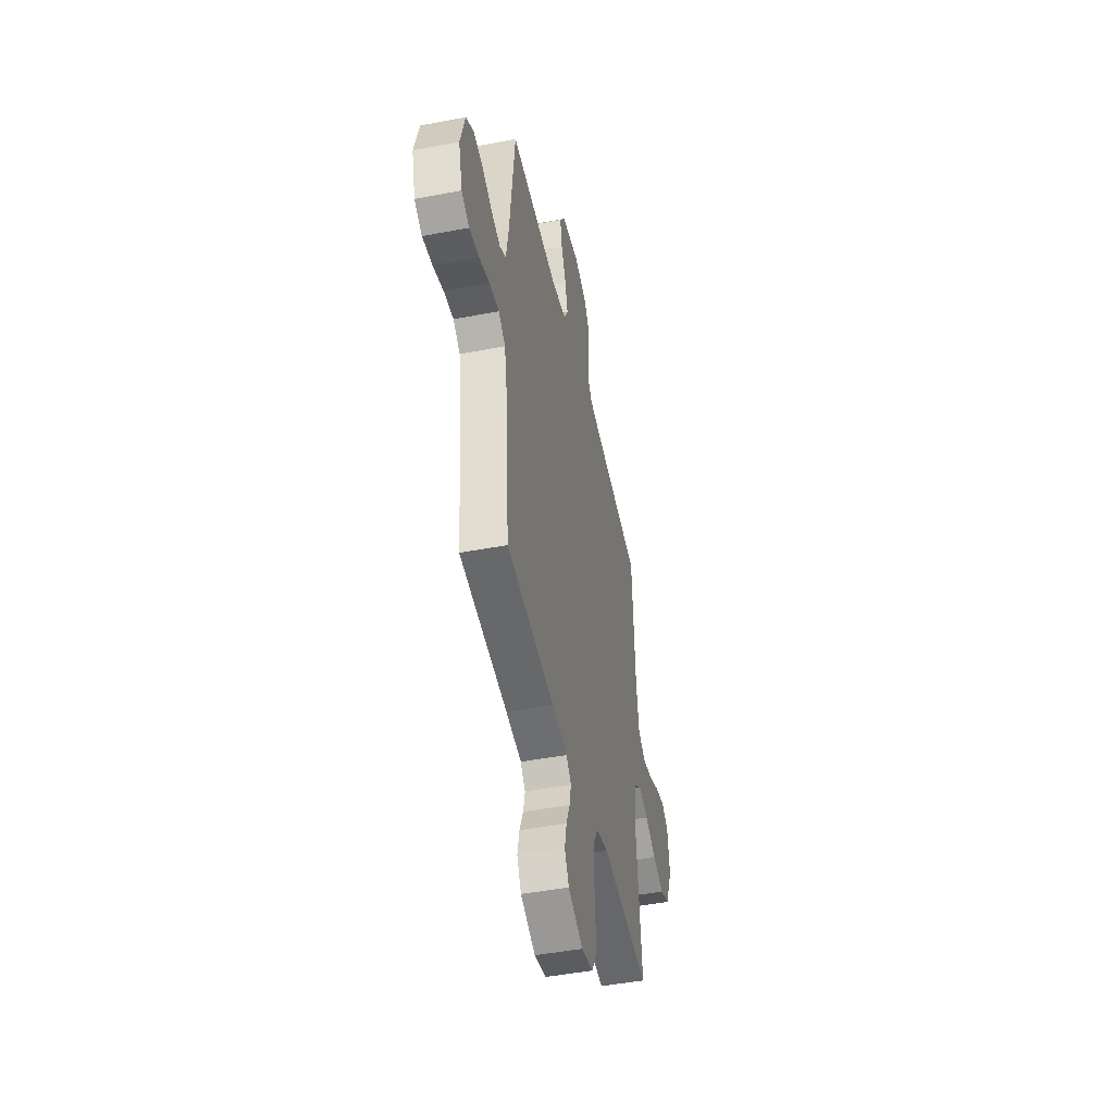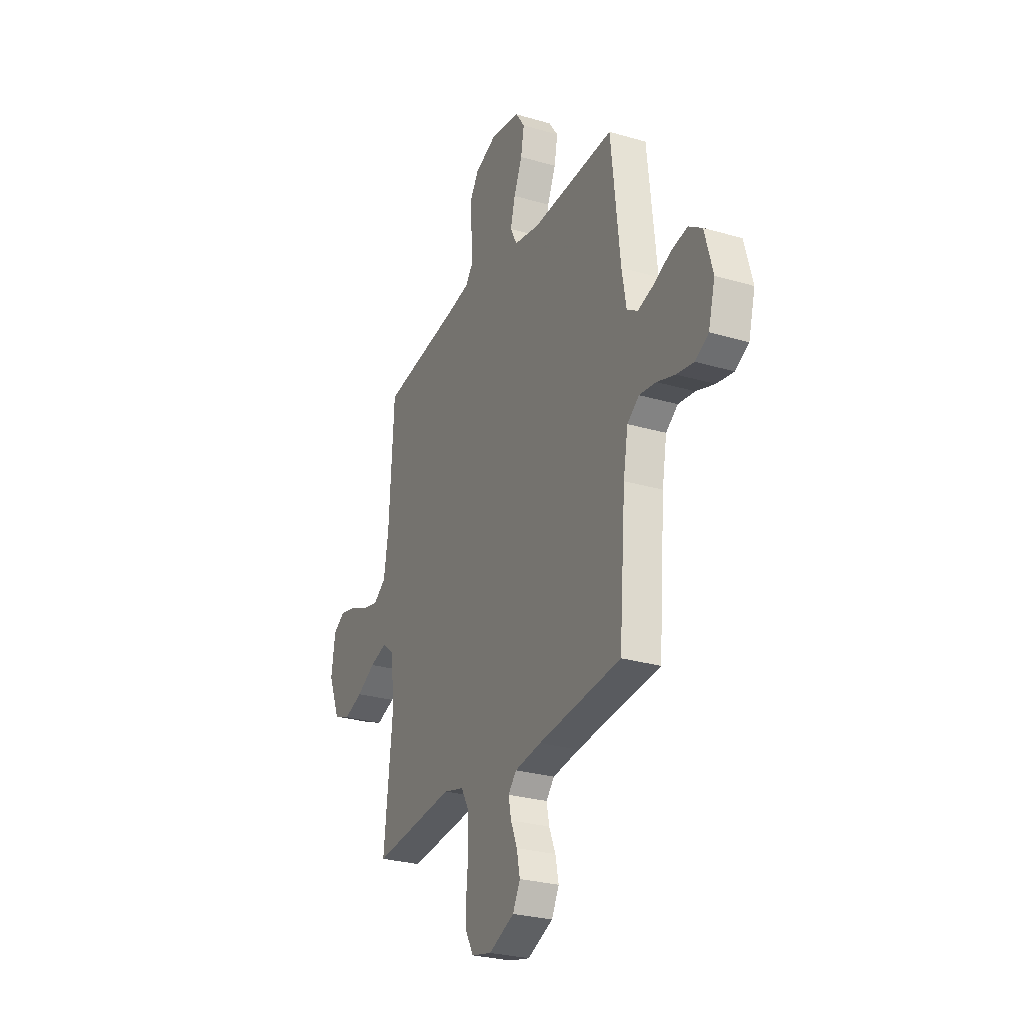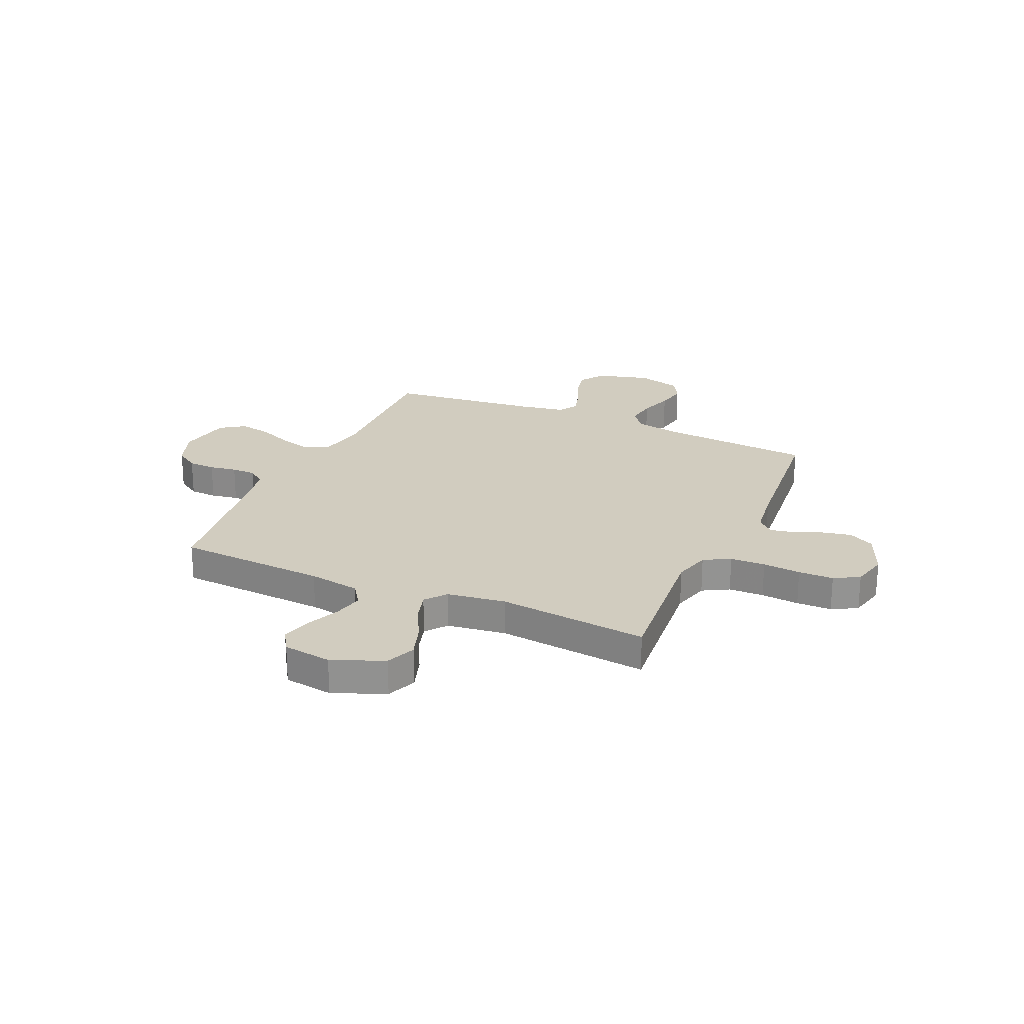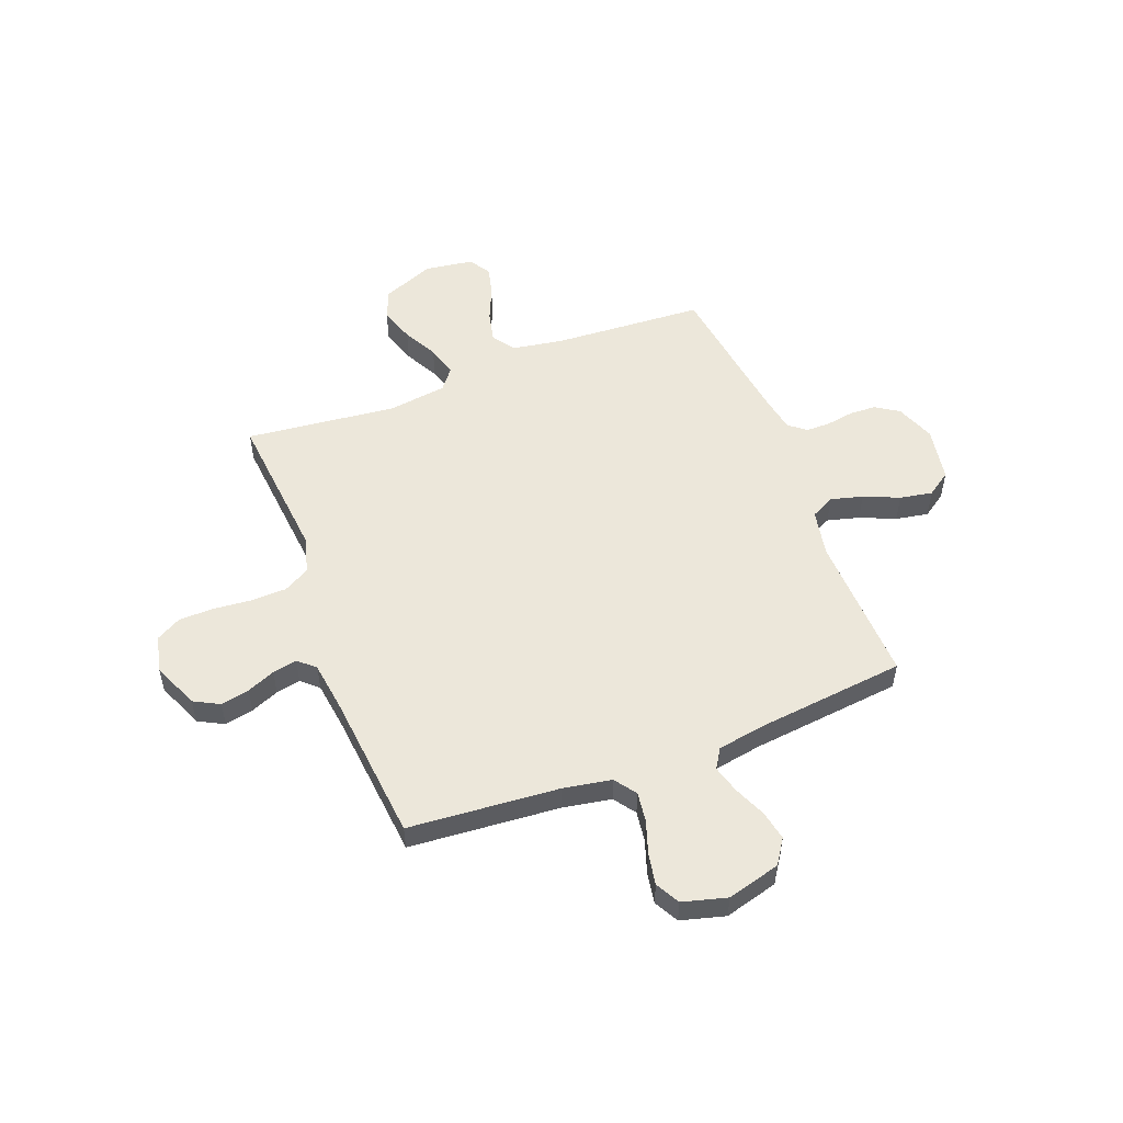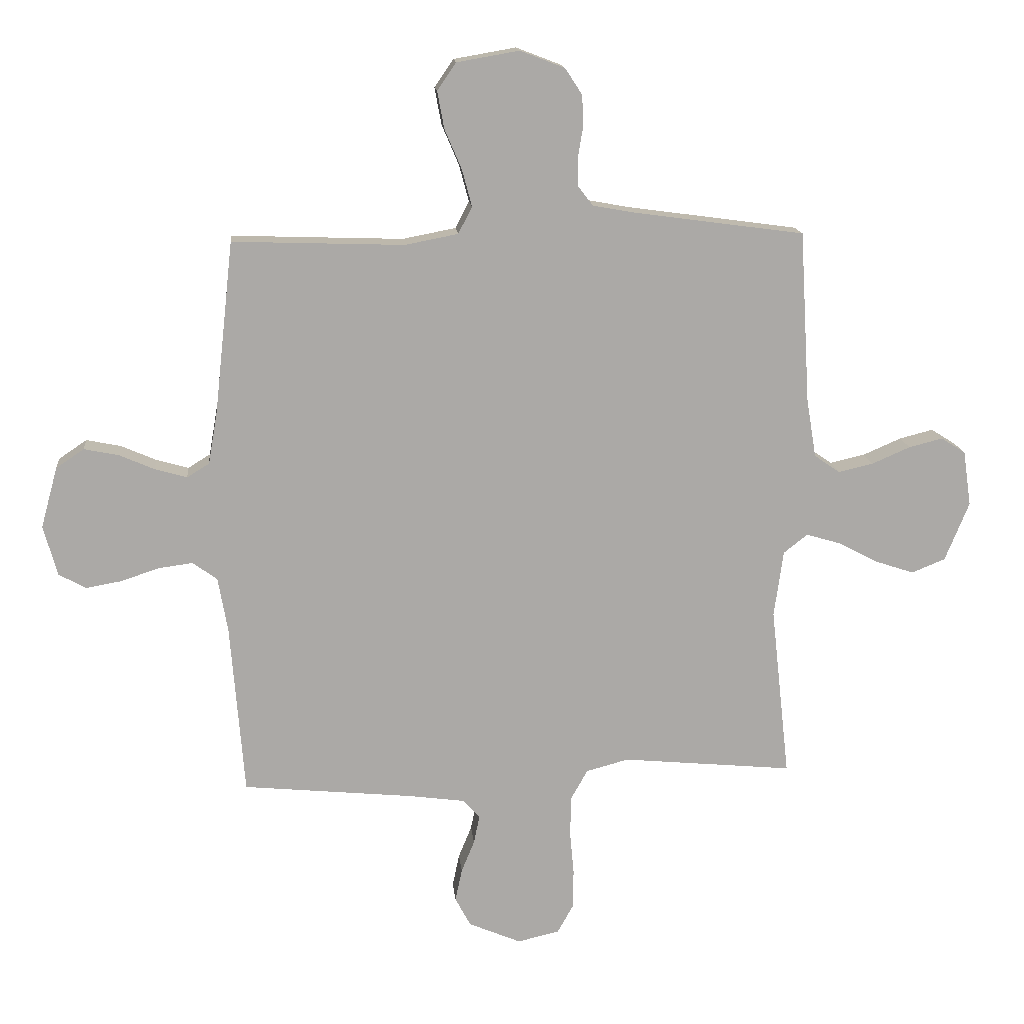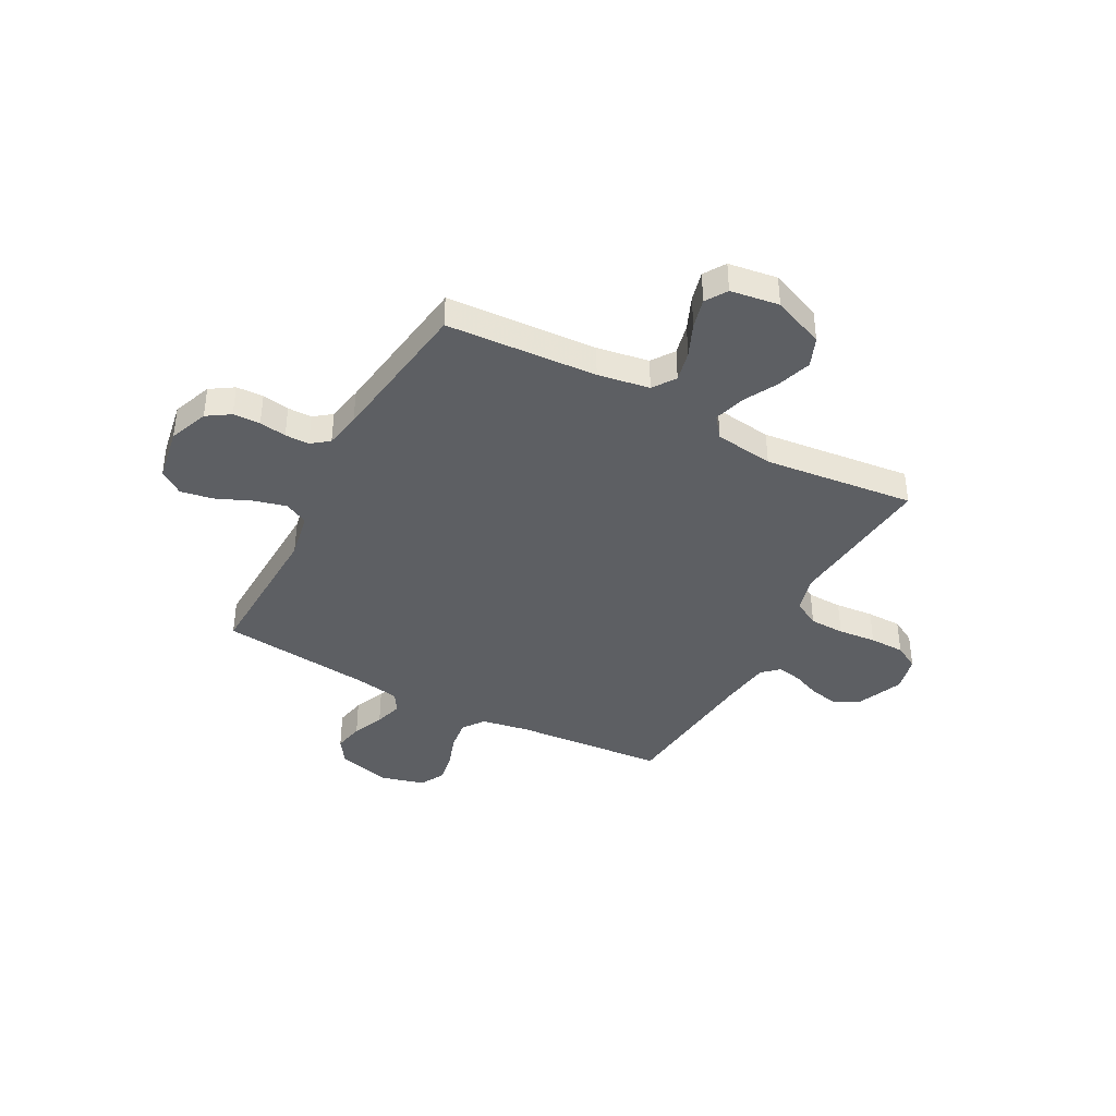
<metadata>
{"format":"obj","ext":"obj","renderer":"f3d","projection":"perspective","resolution":1024,"background":"white","views":[{"elev":-47.0,"azim":-77.8,"up":"+Z"},{"elev":-27.6,"azim":-114.2,"up":"+Z"},{"elev":23.8,"azim":114.0,"up":"+Y"},{"elev":53.2,"azim":-111.0,"up":"+Y"},{"elev":14.8,"azim":-5.5,"up":"+Z"},{"elev":-39.9,"azim":61.8,"up":"+Y"}]}
</metadata>
<code>
v -0.5 0.07 0.5
v -0.2 0.07 0.49
v -0.107 0.07 0.508
v -0.083 0.07 0.555
v -0.1 0.07 0.619
v -0.13 0.07 0.689
v -0.142 0.07 0.754
v -0.109 0.07 0.802
v 0 0.07 0.821
v 0.078 0.07 0.791
v 0.108 0.07 0.745
v 0.11 0.07 0.691
v 0.101 0.07 0.637
v 0.101 0.07 0.589
v 0.128 0.07 0.554
v 0.2 0.07 0.541
v 0.5 0.07 0.5
v 0.518 0.07 0.2
v 0.535 0.07 0.097
v 0.58 0.07 0.066
v 0.641 0.07 0.08
v 0.708 0.07 0.109
v 0.767 0.07 0.124
v 0.81 0.07 0.097
v 0.824 0.07 0
v 0.782 0.07 -0.103
v 0.723 0.07 -0.127
v 0.654 0.07 -0.104
v 0.586 0.07 -0.068
v 0.525 0.07 -0.05
v 0.483 0.07 -0.083
v 0.467 0.07 -0.2
v 0.5 0.07 -0.5
v 0.2 0.07 -0.472
v 0.126 0.07 -0.492
v 0.097 0.07 -0.544
v 0.095 0.07 -0.614
v 0.102 0.07 -0.69
v 0.101 0.07 -0.76
v 0.073 0.07 -0.81
v 0 0.07 -0.827
v -0.092 0.07 -0.788
v -0.119 0.07 -0.737
v -0.107 0.07 -0.68
v -0.084 0.07 -0.624
v -0.074 0.07 -0.575
v -0.104 0.07 -0.542
v -0.2 0.07 -0.529
v -0.5 0.07 -0.5
v -0.524 0.07 -0.2
v -0.541 0.07 -0.104
v -0.584 0.07 -0.073
v -0.644 0.07 -0.081
v -0.71 0.07 -0.103
v -0.772 0.07 -0.114
v -0.82 0.07 -0.088
v -0.844 0.07 0
v -0.815 0.07 0.106
v -0.766 0.07 0.139
v -0.706 0.07 0.127
v -0.644 0.07 0.1
v -0.588 0.07 0.084
v -0.549 0.07 0.108
v -0.533 0.07 0.2
v -0.5 0 0.5
v -0.2 0 0.49
v -0.107 0 0.508
v -0.083 0 0.555
v -0.1 0 0.619
v -0.13 0 0.689
v -0.142 0 0.754
v -0.109 0 0.802
v 0 0 0.821
v 0.078 0 0.791
v 0.108 0 0.745
v 0.11 0 0.691
v 0.101 0 0.637
v 0.101 0 0.589
v 0.128 0 0.554
v 0.2 0 0.541
v 0.5 0 0.5
v 0.518 0 0.2
v 0.535 0 0.097
v 0.58 0 0.066
v 0.641 0 0.08
v 0.708 0 0.109
v 0.767 0 0.124
v 0.81 0 0.097
v 0.824 0 0
v 0.782 0 -0.103
v 0.723 0 -0.127
v 0.654 0 -0.104
v 0.586 0 -0.068
v 0.525 0 -0.05
v 0.483 0 -0.083
v 0.467 0 -0.2
v 0.5 0 -0.5
v 0.2 0 -0.472
v 0.126 0 -0.492
v 0.097 0 -0.544
v 0.095 0 -0.614
v 0.102 0 -0.69
v 0.101 0 -0.76
v 0.073 0 -0.81
v 0 0 -0.827
v -0.092 0 -0.788
v -0.119 0 -0.737
v -0.107 0 -0.68
v -0.084 0 -0.624
v -0.074 0 -0.575
v -0.104 0 -0.542
v -0.2 0 -0.529
v -0.5 0 -0.5
v -0.524 0 -0.2
v -0.541 0 -0.104
v -0.584 0 -0.073
v -0.644 0 -0.081
v -0.71 0 -0.103
v -0.772 0 -0.114
v -0.82 0 -0.088
v -0.844 0 0
v -0.815 0 0.106
v -0.766 0 0.139
v -0.706 0 0.127
v -0.644 0 0.1
v -0.588 0 0.084
v -0.549 0 0.108
v -0.533 0 0.2
f 58 59 60 61
f 58 61 62
f 57 58 62
f 56 57 62
f 53 54 55 56
f 52 53 56 62
f 51 52 62 63
f 48 49 50
f 47 48 50 51
f 42 43 44 45
f 42 45 46
f 41 42 46
f 40 41 46
f 37 38 39 40
f 36 37 40 46
f 35 36 46 47
f 32 33 34
f 31 32 34 35
f 26 27 28 29
f 26 29 30
f 25 26 30
f 24 25 30
f 21 22 23 24
f 20 21 24 30
f 19 20 30 31
f 16 17 18
f 15 16 18 19
f 10 11 12 13
f 10 13 14
f 9 10 14
f 8 9 14
f 5 6 7 8
f 4 5 8 14
f 3 4 14 15
f 64 1 2
f 64 2 3
f 47 51 63 64
f 31 35 47 64
f 19 31 64
f 3 15 19 64
f 125 124 123 122
f 126 125 122
f 126 122 121
f 126 121 120
f 120 119 118 117
f 126 120 117 116
f 127 126 116 115
f 114 113 112
f 115 114 112 111
f 109 108 107 106
f 110 109 106
f 110 106 105
f 110 105 104
f 104 103 102 101
f 110 104 101 100
f 111 110 100 99
f 98 97 96
f 99 98 96 95
f 93 92 91 90
f 94 93 90
f 94 90 89
f 94 89 88
f 88 87 86 85
f 94 88 85 84
f 95 94 84 83
f 82 81 80
f 83 82 80 79
f 77 76 75 74
f 78 77 74
f 78 74 73
f 78 73 72
f 72 71 70 69
f 78 72 69 68
f 79 78 68 67
f 66 65 128
f 67 66 128
f 128 127 115 111
f 128 111 99 95
f 128 95 83
f 128 83 79 67
f 1 65 66 2
f 2 66 67 3
f 3 67 68 4
f 4 68 69 5
f 5 69 70 6
f 6 70 71 7
f 7 71 72 8
f 8 72 73 9
f 9 73 74 10
f 10 74 75 11
f 11 75 76 12
f 12 76 77 13
f 13 77 78 14
f 14 78 79 15
f 15 79 80 16
f 16 80 81 17
f 17 81 82 18
f 18 82 83 19
f 19 83 84 20
f 20 84 85 21
f 21 85 86 22
f 22 86 87 23
f 23 87 88 24
f 24 88 89 25
f 25 89 90 26
f 26 90 91 27
f 27 91 92 28
f 28 92 93 29
f 29 93 94 30
f 30 94 95 31
f 31 95 96 32
f 32 96 97 33
f 33 97 98 34
f 34 98 99 35
f 35 99 100 36
f 36 100 101 37
f 37 101 102 38
f 38 102 103 39
f 39 103 104 40
f 40 104 105 41
f 41 105 106 42
f 42 106 107 43
f 43 107 108 44
f 44 108 109 45
f 45 109 110 46
f 46 110 111 47
f 47 111 112 48
f 48 112 113 49
f 49 113 114 50
f 50 114 115 51
f 51 115 116 52
f 52 116 117 53
f 53 117 118 54
f 54 118 119 55
f 55 119 120 56
f 56 120 121 57
f 57 121 122 58
f 58 122 123 59
f 59 123 124 60
f 60 124 125 61
f 61 125 126 62
f 62 126 127 63
f 63 127 128 64
f 64 128 65 1

</code>
